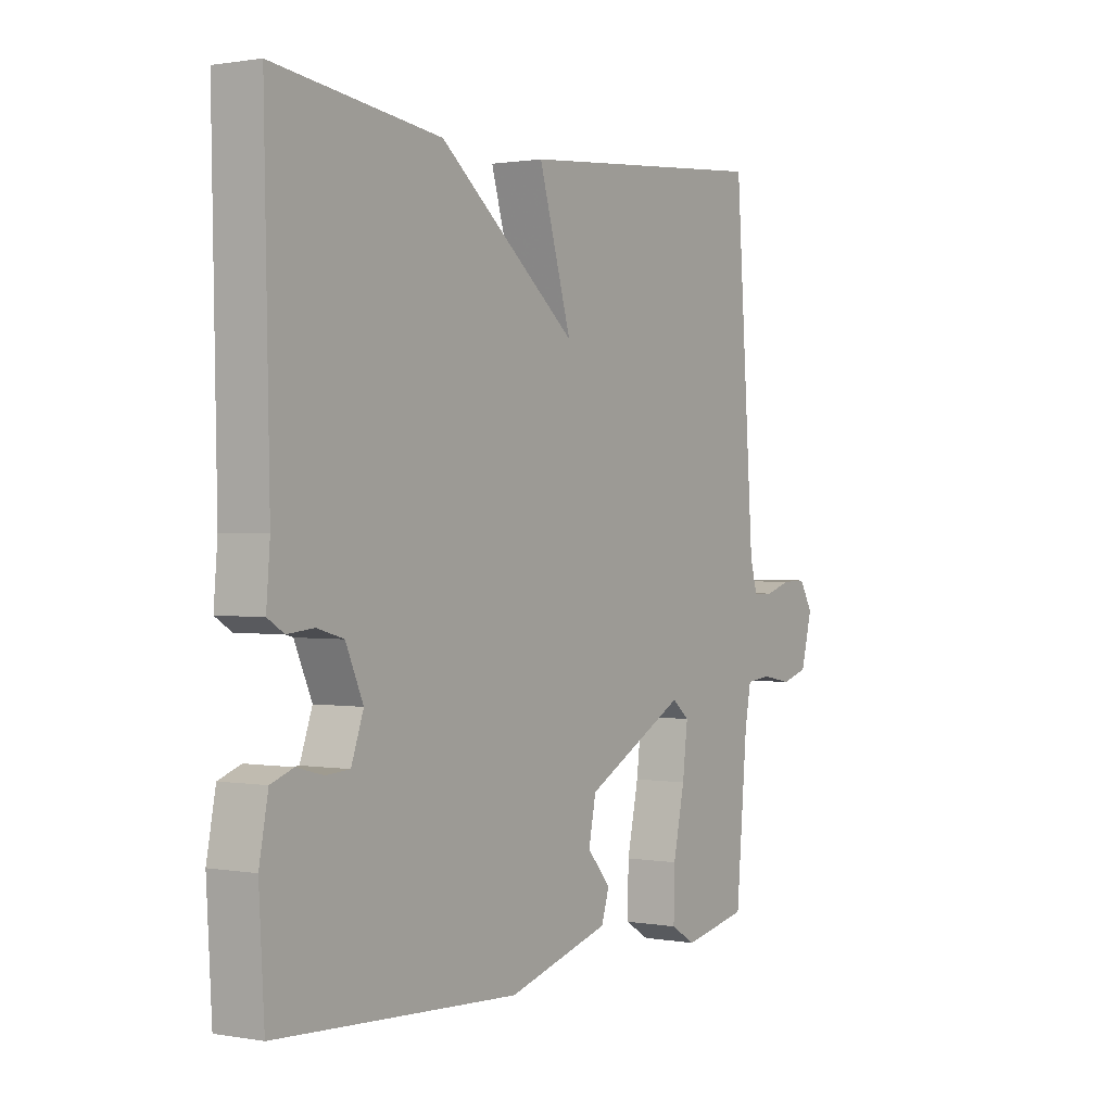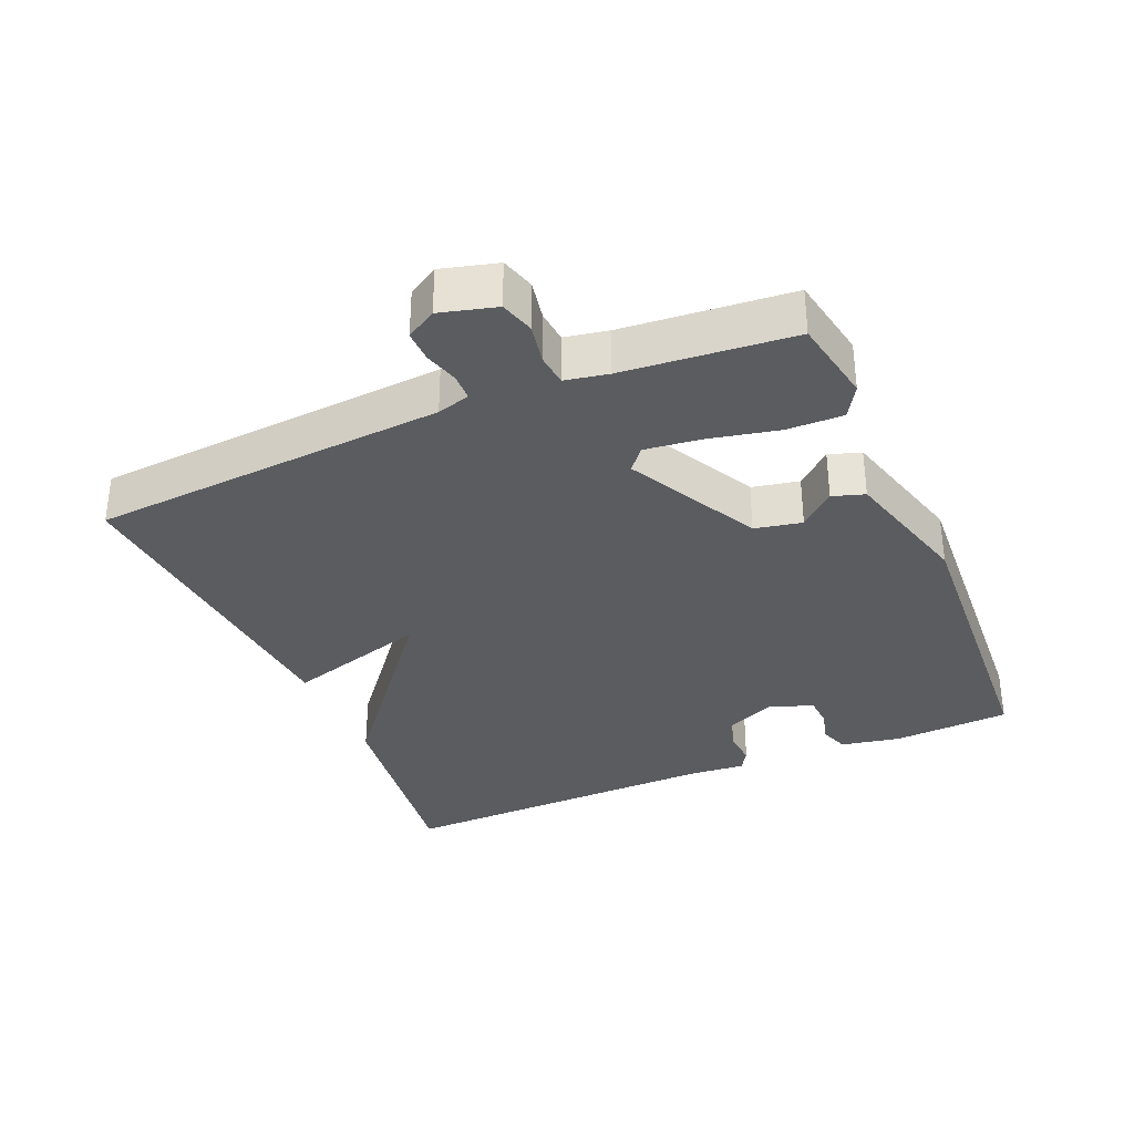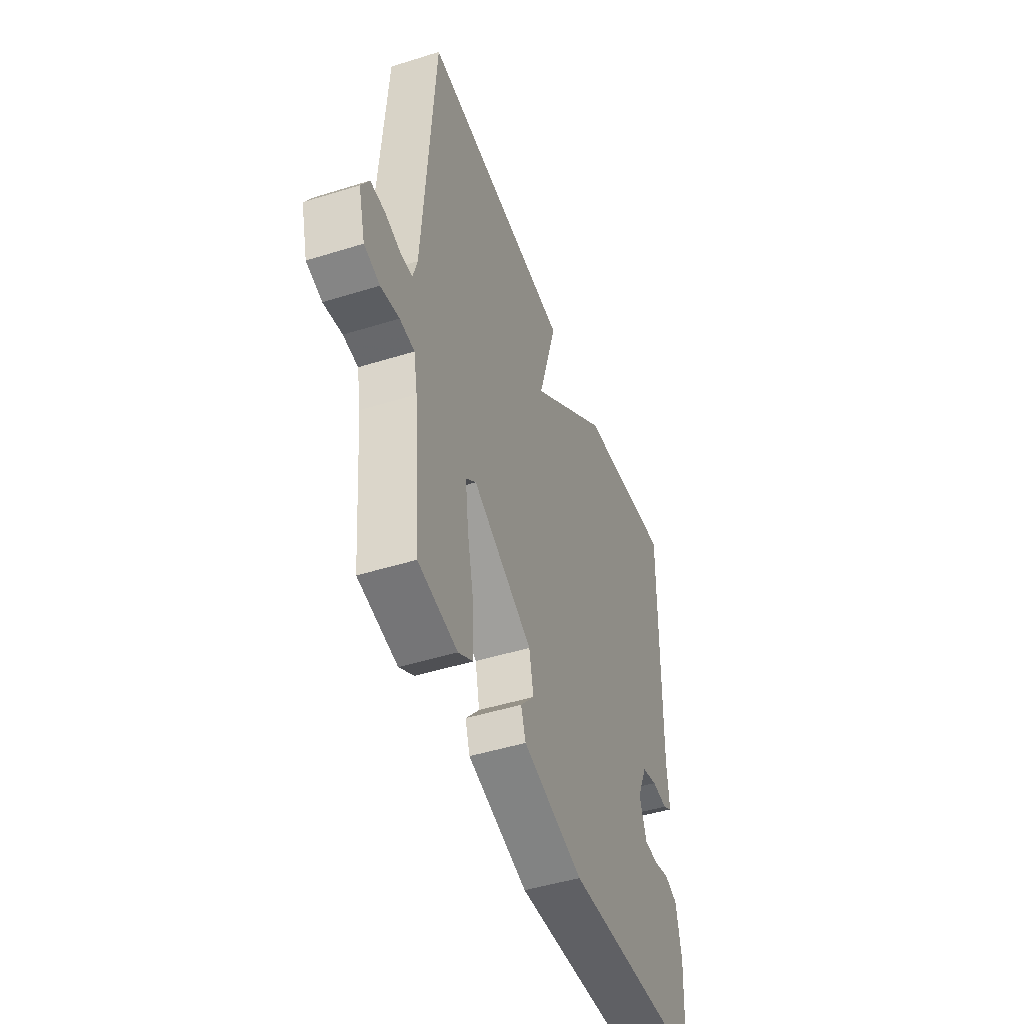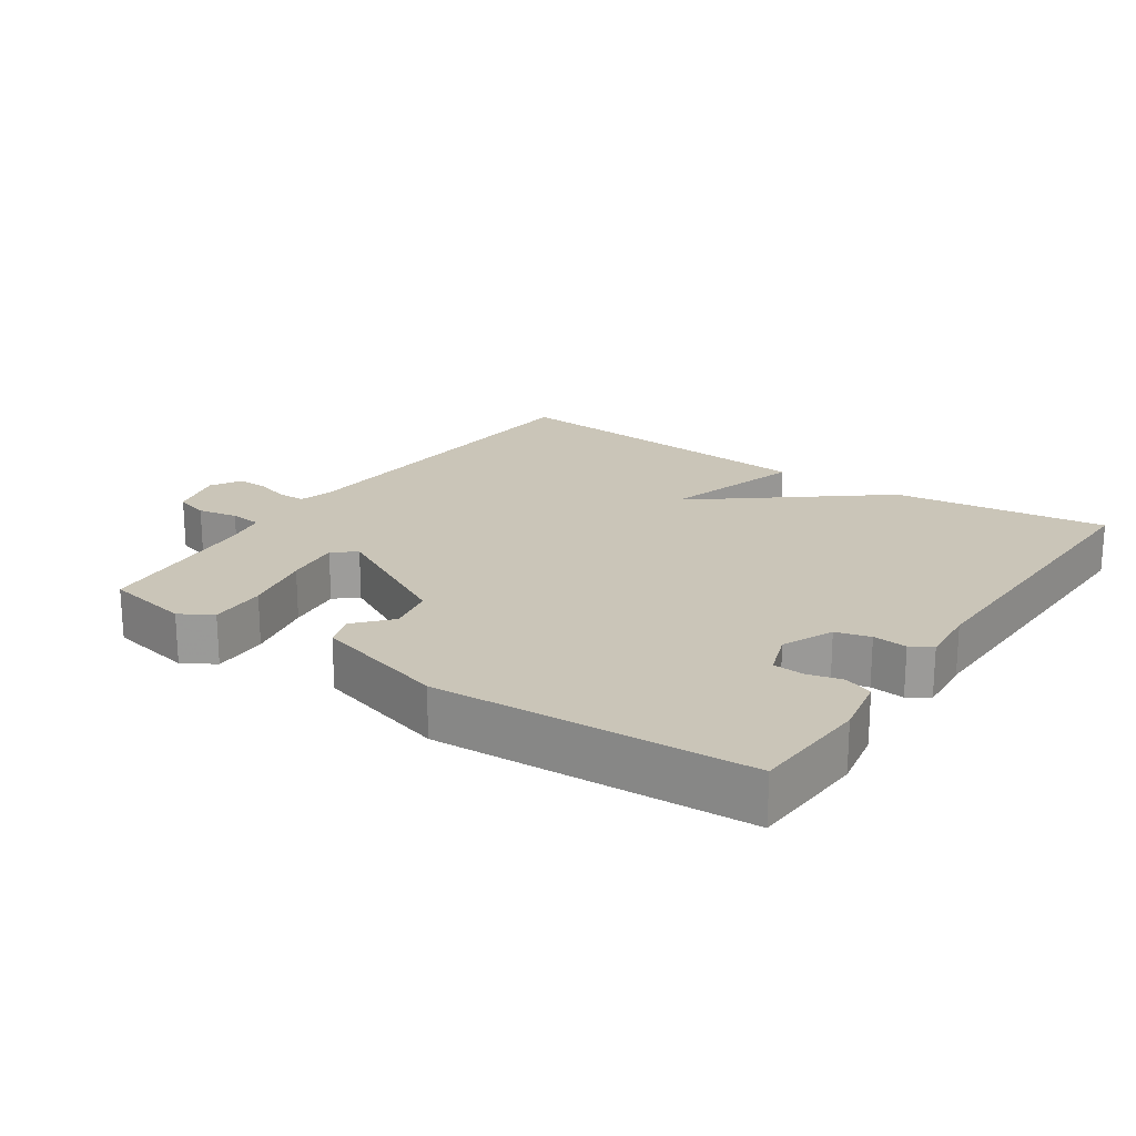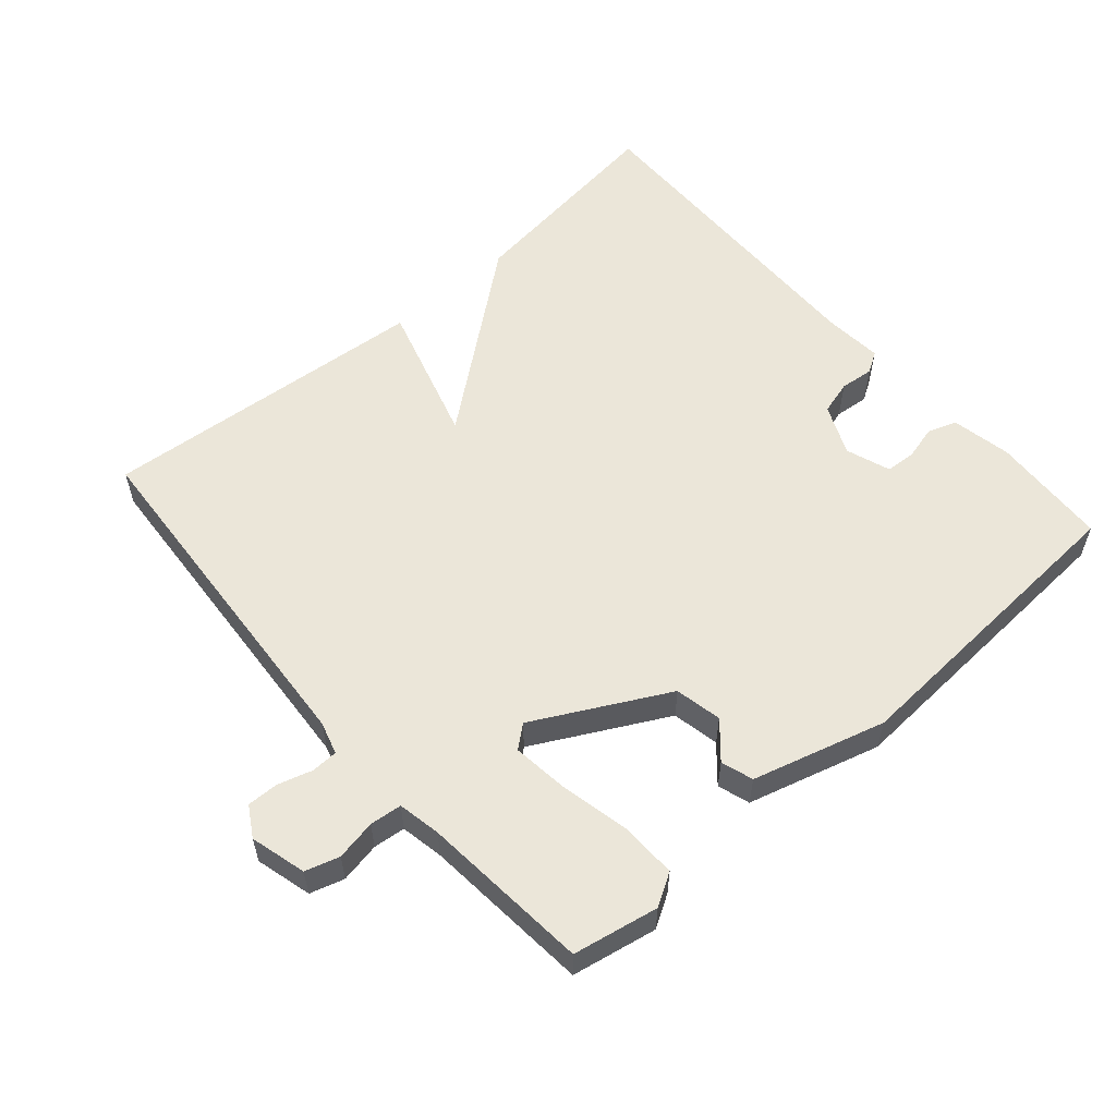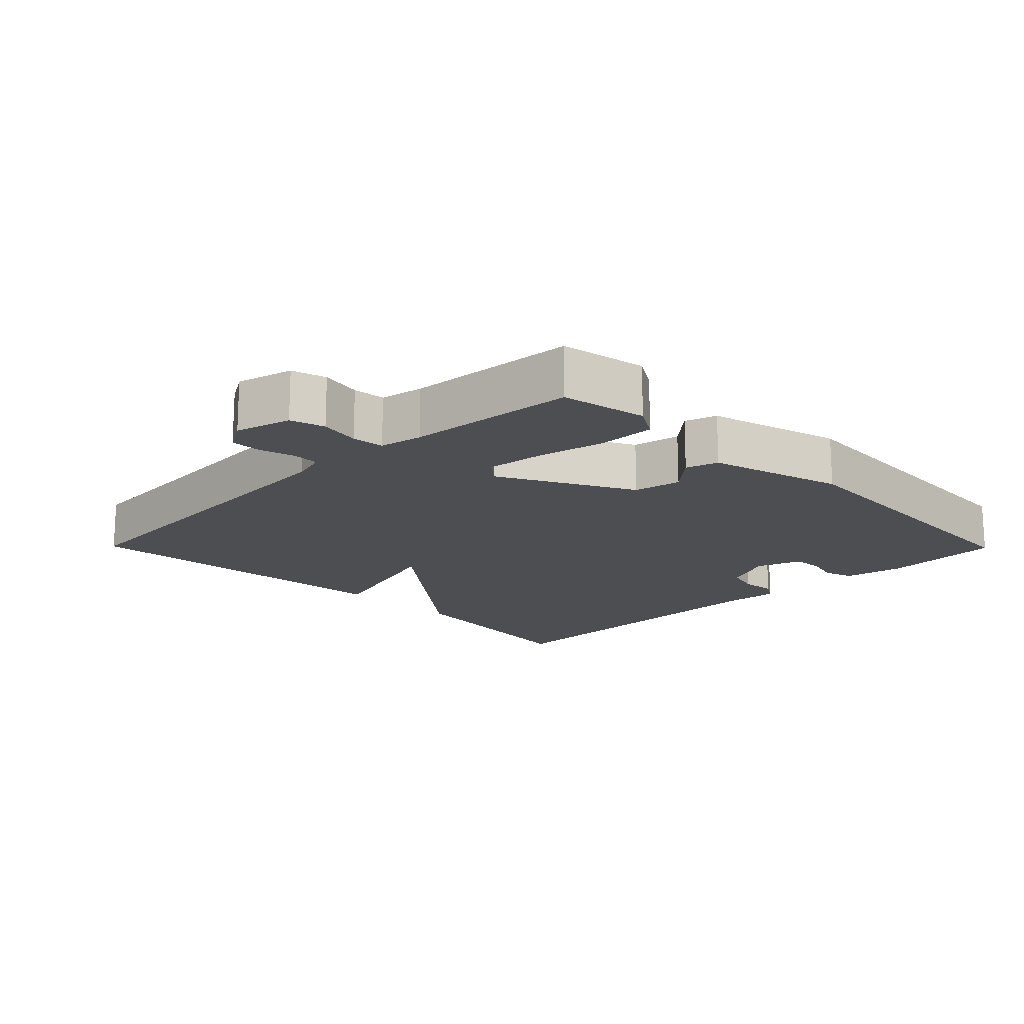
<metadata>
{"format":"obj","ext":"obj","renderer":"f3d","projection":"perspective","resolution":1024,"background":"white","views":[{"elev":0.9,"azim":-57.1,"up":"+Z"},{"elev":-33.9,"azim":113.1,"up":"+Y"},{"elev":-46.8,"azim":109.6,"up":"+Z"},{"elev":20.3,"azim":-145.7,"up":"+Y"},{"elev":56.8,"azim":138.9,"up":"+Y"},{"elev":-16.7,"azim":134.6,"up":"+Y"}]}
</metadata>
<code>
v -0.5 0.07 -0.5
v -0.51 0.07 -0.327
v -0.493 0.07 -0.239
v -0.451 0.07 -0.224
v -0.401 0.07 -0.237
v -0.356 0.07 -0.234
v -0.333 0.07 -0.169
v -0.366 0.07 -0.095
v -0.416 0.07 -0.081
v -0.466 0.07 -0.086
v -0.497 0.07 -0.067
v -0.49 0.07 0.018
v -0.5 0.07 0.5
v -0.186 0.07 0.459
v 0.076 0.07 0.25
v 0.014 0.07 0.459
v 0.5 0.07 0.5
v 0.537 0.07 -0.022
v 0.551 0.07 -0.07
v 0.59 0.07 -0.071
v 0.64 0.07 -0.056
v 0.686 0.07 -0.055
v 0.712 0.07 -0.099
v 0.69 0.07 -0.181
v 0.64 0.07 -0.196
v 0.581 0.07 -0.185
v 0.534 0.07 -0.19
v 0.522 0.07 -0.253
v 0.5 0.07 -0.5
v 0.375 0.07 -0.524
v 0.328 0.07 -0.496
v 0.33 0.07 -0.413
v 0.352 0.07 -0.311
v 0.362 0.07 -0.229
v 0.329 0.07 -0.202
v 0.136 0.07 -0.304
v 0.122 0.07 -0.373
v 0.167 0.07 -0.424
v 0.152 0.07 -0.471
v -0.043 0.07 -0.526
v -0.5 0 -0.5
v -0.51 0 -0.327
v -0.493 0 -0.239
v -0.451 0 -0.224
v -0.401 0 -0.237
v -0.356 0 -0.234
v -0.333 0 -0.169
v -0.366 0 -0.095
v -0.416 0 -0.081
v -0.466 0 -0.086
v -0.497 0 -0.067
v -0.49 0 0.018
v -0.5 0 0.5
v -0.186 0 0.459
v 0.076 0 0.25
v 0.014 0 0.459
v 0.5 0 0.5
v 0.537 0 -0.022
v 0.551 0 -0.07
v 0.59 0 -0.071
v 0.64 0 -0.056
v 0.686 0 -0.055
v 0.712 0 -0.099
v 0.69 0 -0.181
v 0.64 0 -0.196
v 0.581 0 -0.185
v 0.534 0 -0.19
v 0.522 0 -0.253
v 0.5 0 -0.5
v 0.375 0 -0.524
v 0.328 0 -0.496
v 0.33 0 -0.413
v 0.352 0 -0.311
v 0.362 0 -0.229
v 0.329 0 -0.202
v 0.136 0 -0.304
v 0.122 0 -0.373
v 0.167 0 -0.424
v 0.152 0 -0.471
v -0.043 0 -0.526
f 3 4 5
f 2 3 5
f 1 2 5
f 40 1 5
f 39 40 5
f 38 39 5
f 37 38 5
f 36 37 5 6
f 35 36 6 7
f 31 32 33
f 30 31 33
f 29 30 33
f 28 29 33
f 27 28 33 34
f 24 25 26
f 23 24 26
f 22 23 26
f 21 22 26
f 20 21 26
f 19 20 26 27
f 27 34 35
f 19 27 35
f 18 19 35
f 17 18 35
f 16 17 35
f 15 16 35
f 14 15 35
f 13 14 35
f 12 13 35
f 9 10 11 12
f 35 7 8
f 8 9 12 35
f 45 44 43
f 45 43 42
f 45 42 41
f 45 41 80
f 45 80 79
f 45 79 78
f 45 78 77
f 46 45 77 76
f 47 46 76 75
f 73 72 71
f 73 71 70
f 73 70 69
f 73 69 68
f 74 73 68 67
f 66 65 64
f 66 64 63
f 66 63 62
f 66 62 61
f 66 61 60
f 67 66 60 59
f 75 74 67
f 75 67 59
f 75 59 58
f 75 58 57
f 75 57 56
f 75 56 55
f 75 55 54
f 75 54 53
f 75 53 52
f 52 51 50 49
f 48 47 75
f 75 52 49 48
f 1 41 42 2
f 2 42 43 3
f 3 43 44 4
f 4 44 45 5
f 5 45 46 6
f 6 46 47 7
f 7 47 48 8
f 8 48 49 9
f 9 49 50 10
f 10 50 51 11
f 11 51 52 12
f 12 52 53 13
f 13 53 54 14
f 14 54 55 15
f 15 55 56 16
f 16 56 57 17
f 17 57 58 18
f 18 58 59 19
f 19 59 60 20
f 20 60 61 21
f 21 61 62 22
f 22 62 63 23
f 23 63 64 24
f 24 64 65 25
f 25 65 66 26
f 26 66 67 27
f 27 67 68 28
f 28 68 69 29
f 29 69 70 30
f 30 70 71 31
f 31 71 72 32
f 32 72 73 33
f 33 73 74 34
f 34 74 75 35
f 35 75 76 36
f 36 76 77 37
f 37 77 78 38
f 38 78 79 39
f 39 79 80 40
f 40 80 41 1

</code>
